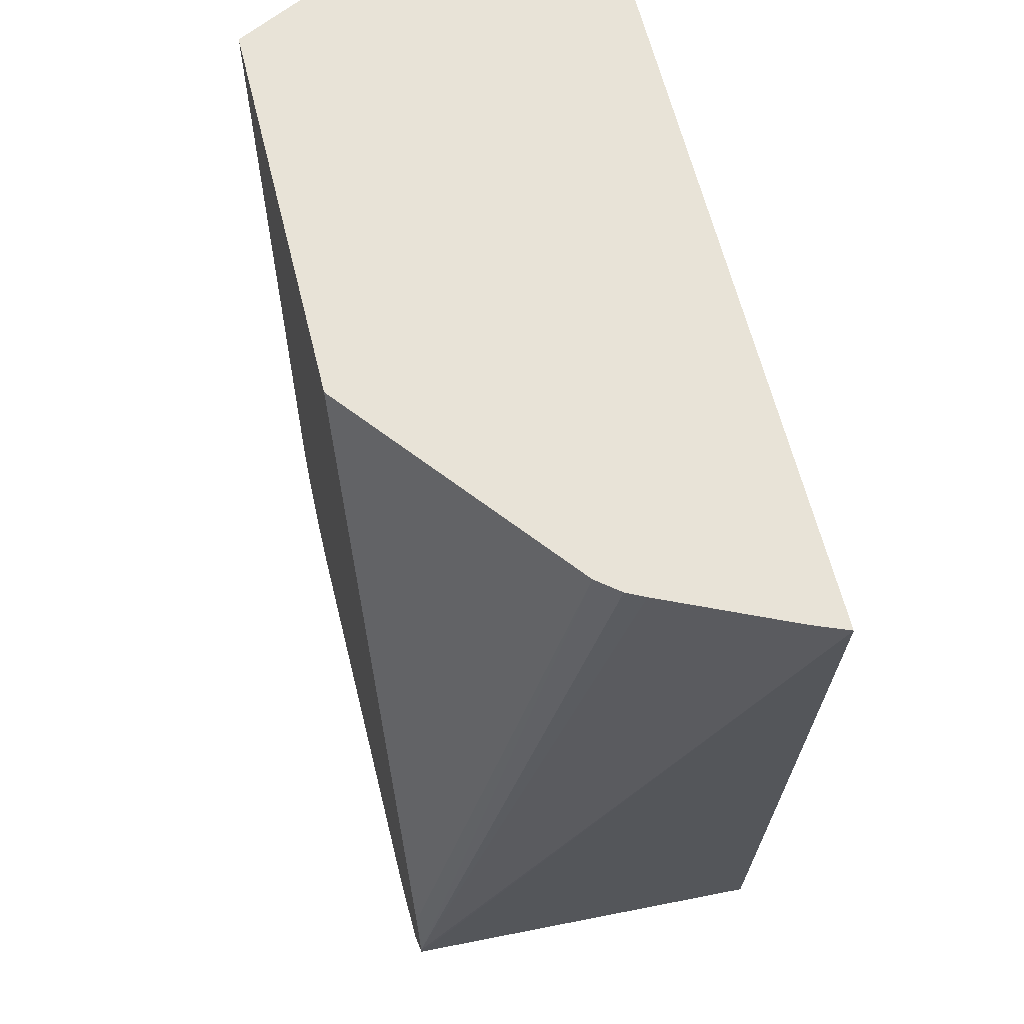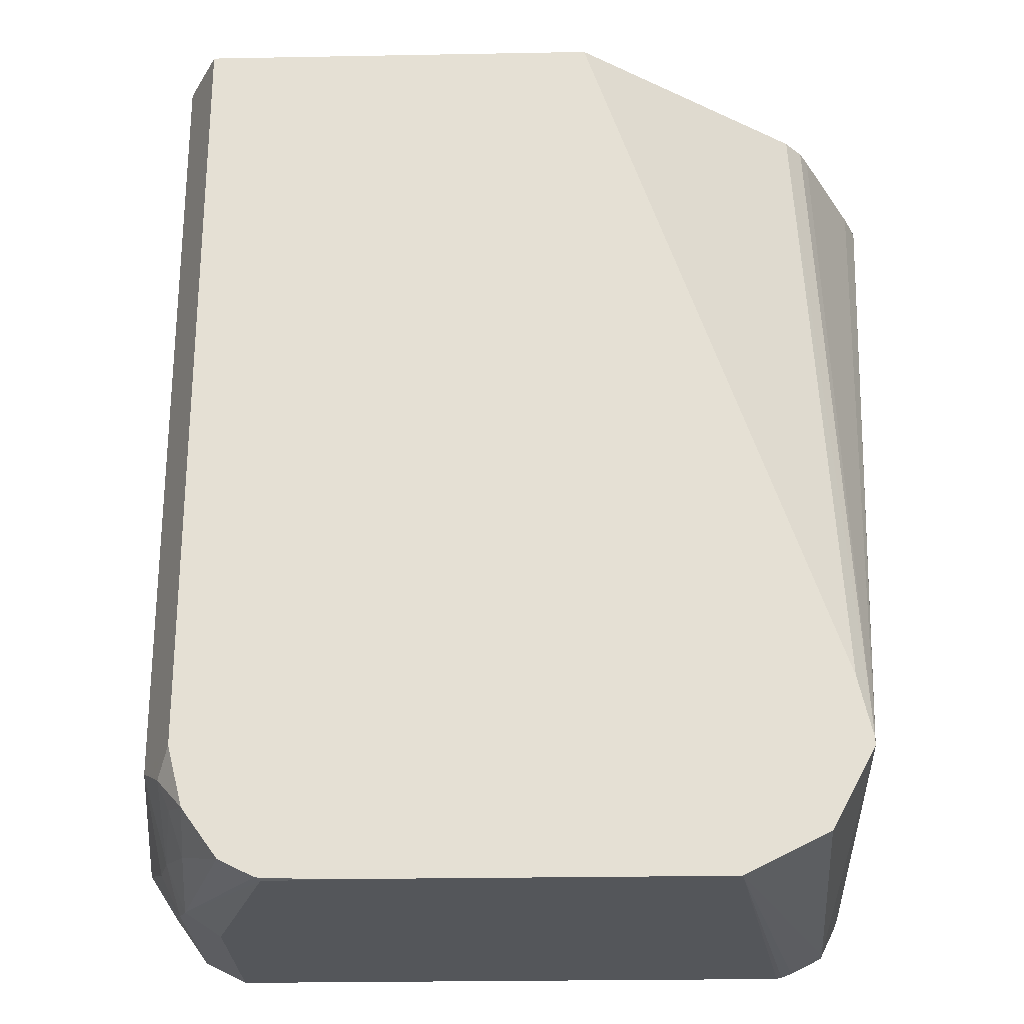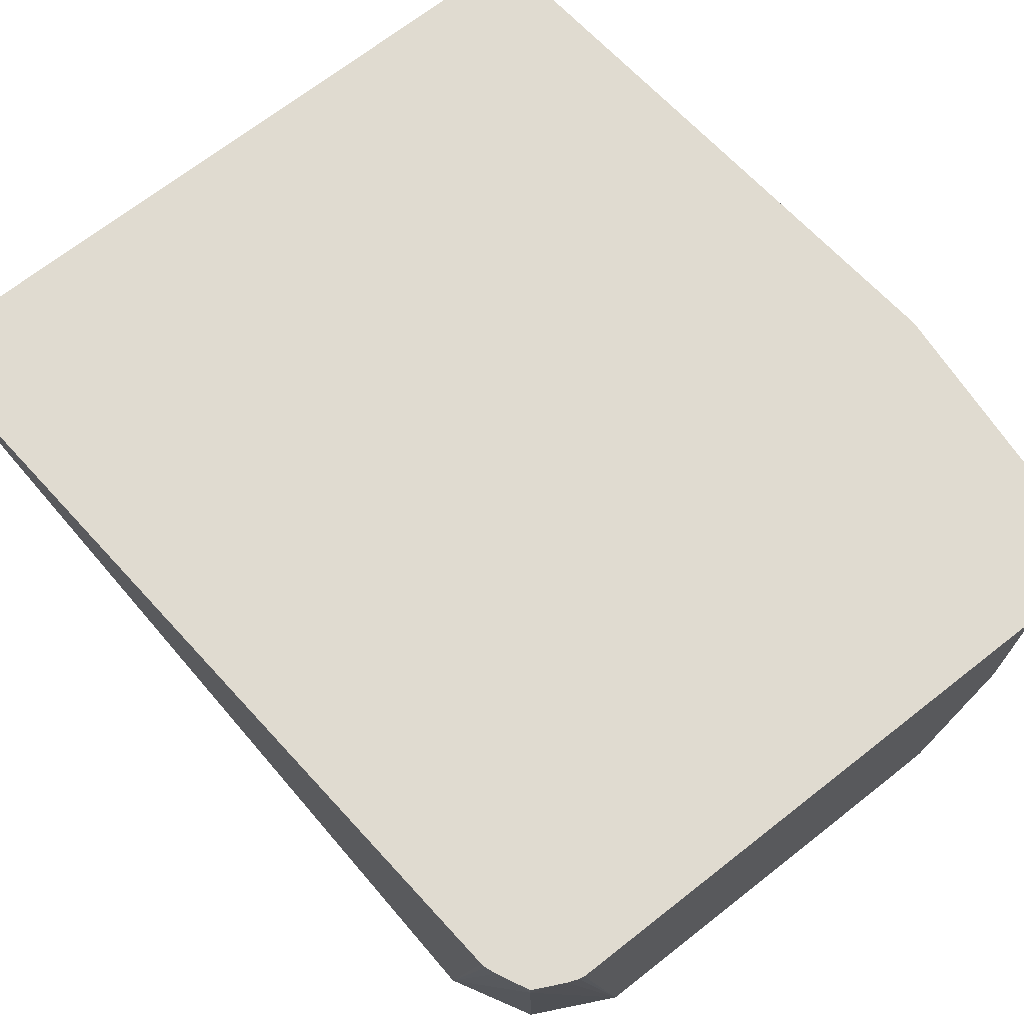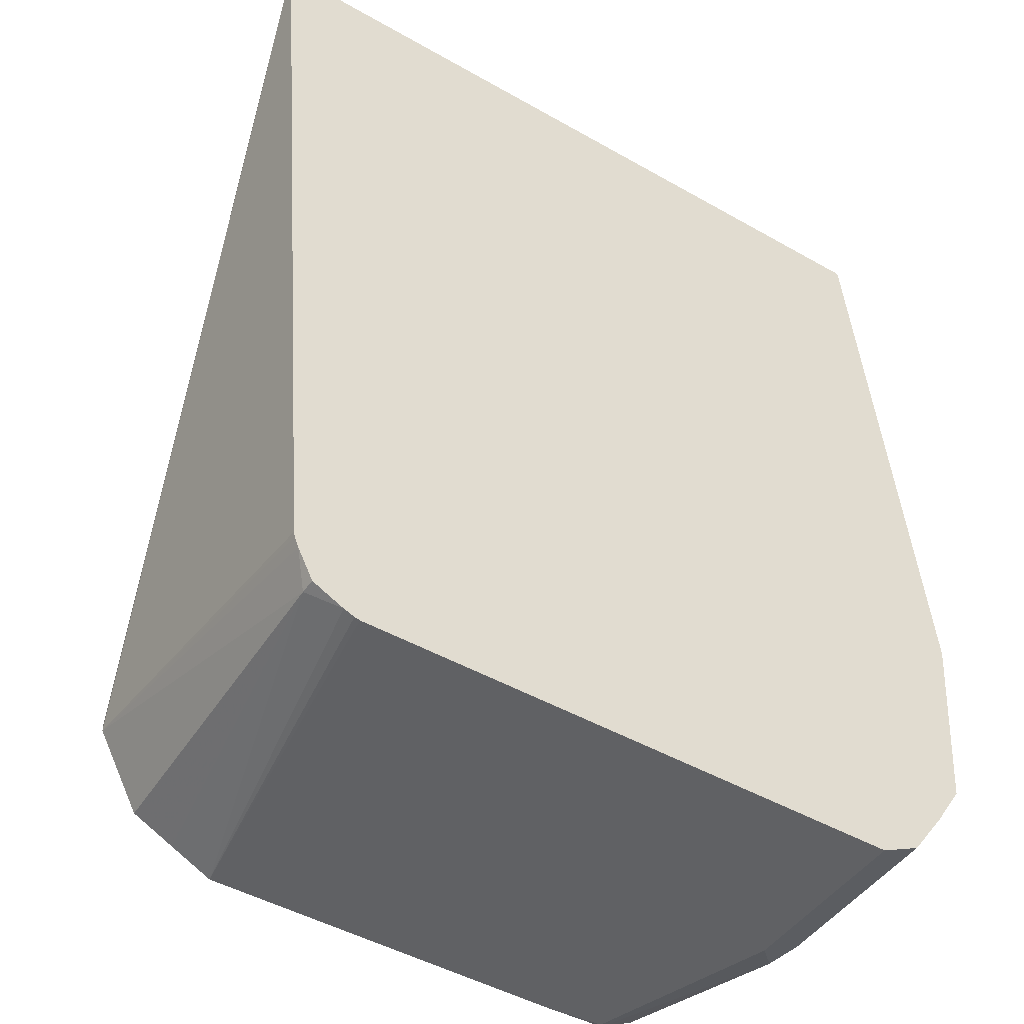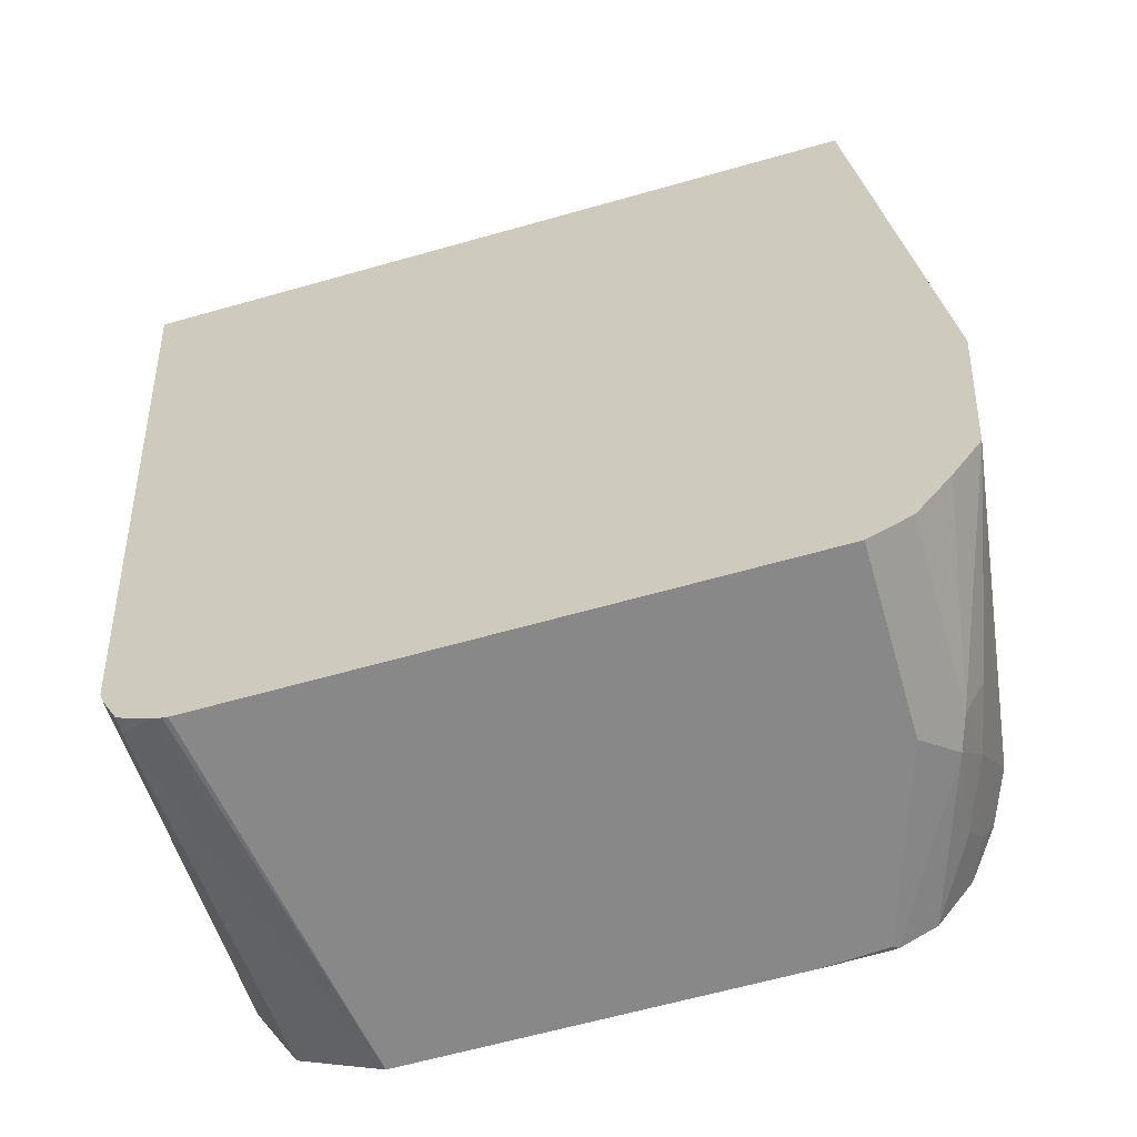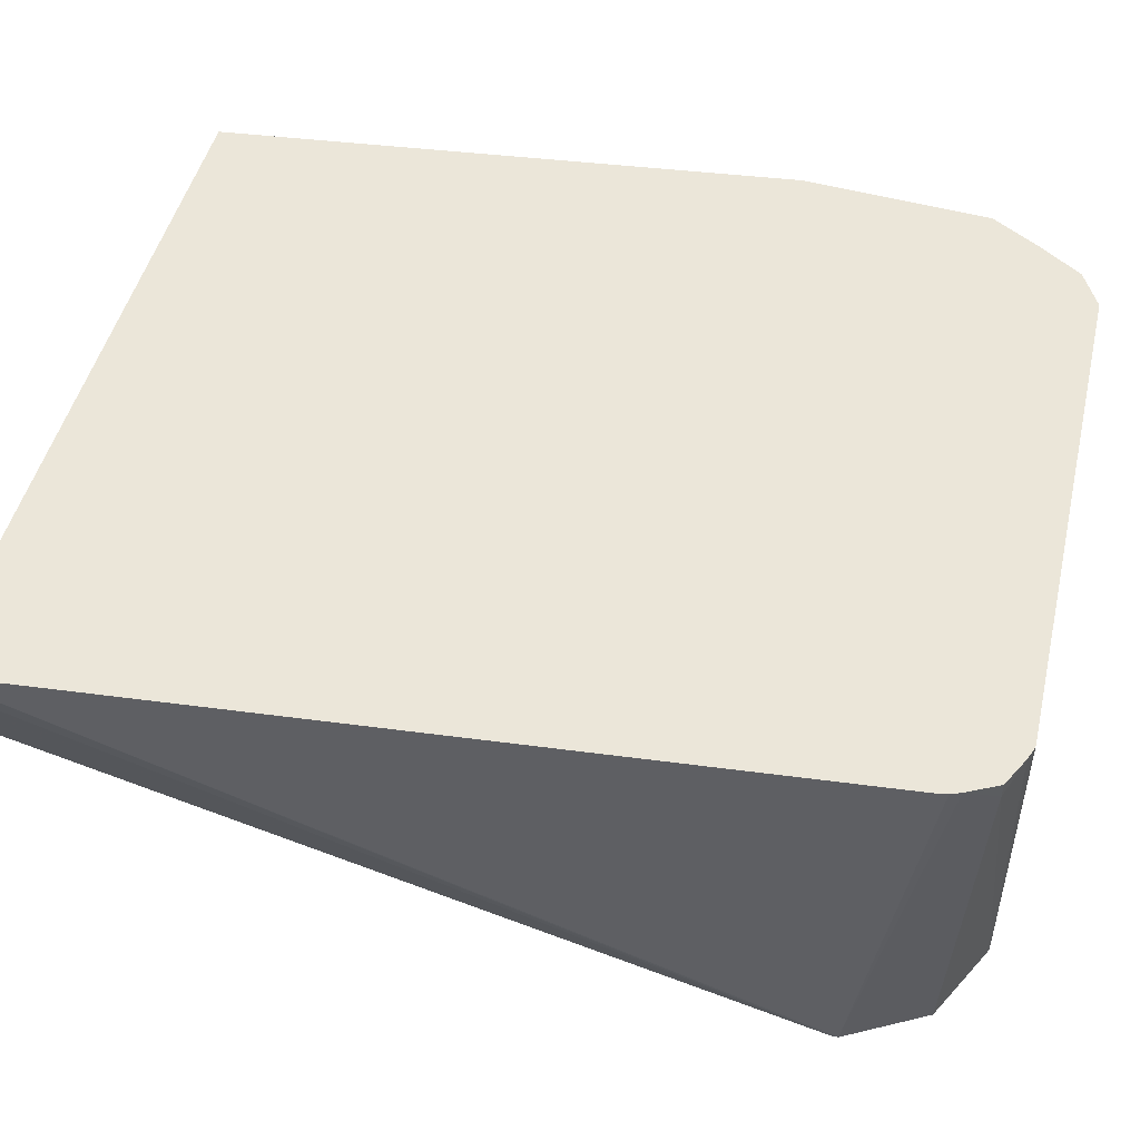
<metadata>
{"format":"obj","ext":"obj","renderer":"f3d","projection":"perspective","resolution":1024,"background":"white","views":[{"elev":62.0,"azim":-103.8,"up":"+Y"},{"elev":-25.5,"azim":-178.3,"up":"+Y"},{"elev":69.8,"azim":-38.0,"up":"+Z"},{"elev":-46.8,"azim":-32.9,"up":"+Y"},{"elev":-62.7,"azim":16.1,"up":"+Y"},{"elev":47.2,"azim":-76.7,"up":"+Z"}]}
</metadata>
<code>
v 0.43 -0.8038 -0.02124
v 0.4251 -0.8646 -0.02124
v 0.4113 -0.8617 -0.1175
v 0.4113 -0.6155 -0.1175
v 0.4113 -0.6155 -0.02124
v 0.4158 -0.879 -0.02124
v 0.4047 -0.8944 -0.07834
v 0.4113 -0.8813 -0.07834
v 0.4064 -0.8837 -0.09792
v 0.4047 -0.8682 -0.1306
v 0.4007 -0.8602 -0.1386
v 0.4007 -0.6155 -0.1386
v 0.1741 -0.6155 -0.02124
v 0.4047 -0.8944 -0.02124
v 0.3917 -0.9009 -0.07834
v 0.4015 -0.896 -0.08812
v 0.4015 -0.8764 -0.1273
v 0.3982 -0.8878 -0.1175
v 0.3966 -0.8789 -0.1371
v 0.3958 -0.8792 -0.1386
v 0.2761 -0.6155 -0.1386
v 0.1784 -0.6155 -0.03189
v 0.1951 -0.8602 -0.1386
v 0.1951 -0.8625 -0.1386
v 0.1959 -0.8797 -0.02124
v 0.3917 -0.9009 -0.02124
v 0.3721 -0.9009 -0.1371
v 0.3736 -0.9001 -0.1386
v 0.3846 -0.8946 -0.1386
v 0.2042 -0.6155 -0.0825
v 0.1994 -0.8407 -0.1386
v 0.1959 -0.6155 -0.07001
v 0.1986 -0.6155 -0.07557
v 0.2089 -0.8878 -0.1386
v 0.2024 -0.8944 -0.02612
v 0.1975 -0.8846 -0.02124
v 0.1962 -0.8813 -0.02124
v 0.2171 -0.9009 -0.02124
v 0.3525 -0.9009 -0.1386
v 0.3721 -0.9003 -0.1386
v 0.222 -0.8944 -0.1386
v 0.235 -0.9009 -0.1386
v 0.2122 -0.8992 -0.02124
v 0.2024 -0.8944 -0.02124
v 0.2154 -0.9005 -0.02124
f 15 26 38
f 15 38 42
f 15 42 39
f 16 28 29
f 15 27 16
f 16 27 28
f 15 39 27
f 13 24 25
f 11 39 42
f 13 22 23
f 11 21 12
f 11 31 21
f 11 23 31
f 11 24 23
f 11 34 24
f 11 41 34
f 11 42 41
f 16 29 18
f 13 23 24
f 17 18 19
f 24 36 37
f 18 29 20
f 11 28 40
f 42 45 43
f 38 45 42
f 35 44 36
f 35 43 44
f 35 42 43
f 35 41 42
f 34 41 35
f 18 20 19
f 27 40 28
f 24 37 25
f 24 35 36
f 24 34 35
f 23 30 31
f 23 33 30
f 23 32 33
f 22 32 23
f 21 31 30
f 27 39 40
f 11 29 28
f 11 40 39
f 10 20 11
f 3 8 9
f 2 8 3
f 2 7 8
f 2 6 7
f 1 6 2
f 1 14 6
f 1 26 14
f 1 38 26
f 1 43 45
f 1 44 43
f 1 36 44
f 1 37 36
f 1 25 37
f 1 13 25
f 1 5 13
f 1 4 5
f 1 3 4
f 1 2 3
f 11 20 29
f 3 9 10
f 3 10 11
f 1 45 38
f 3 12 4
f 10 19 20
f 3 11 12
f 10 17 19
f 9 18 17
f 9 16 18
f 9 17 10
f 7 16 9
f 7 15 16
f 7 26 15
f 7 9 8
f 6 14 7
f 4 13 5
f 4 22 13
f 4 32 22
f 4 33 32
f 4 30 33
f 7 14 26
f 4 21 30
f 4 12 21

</code>
